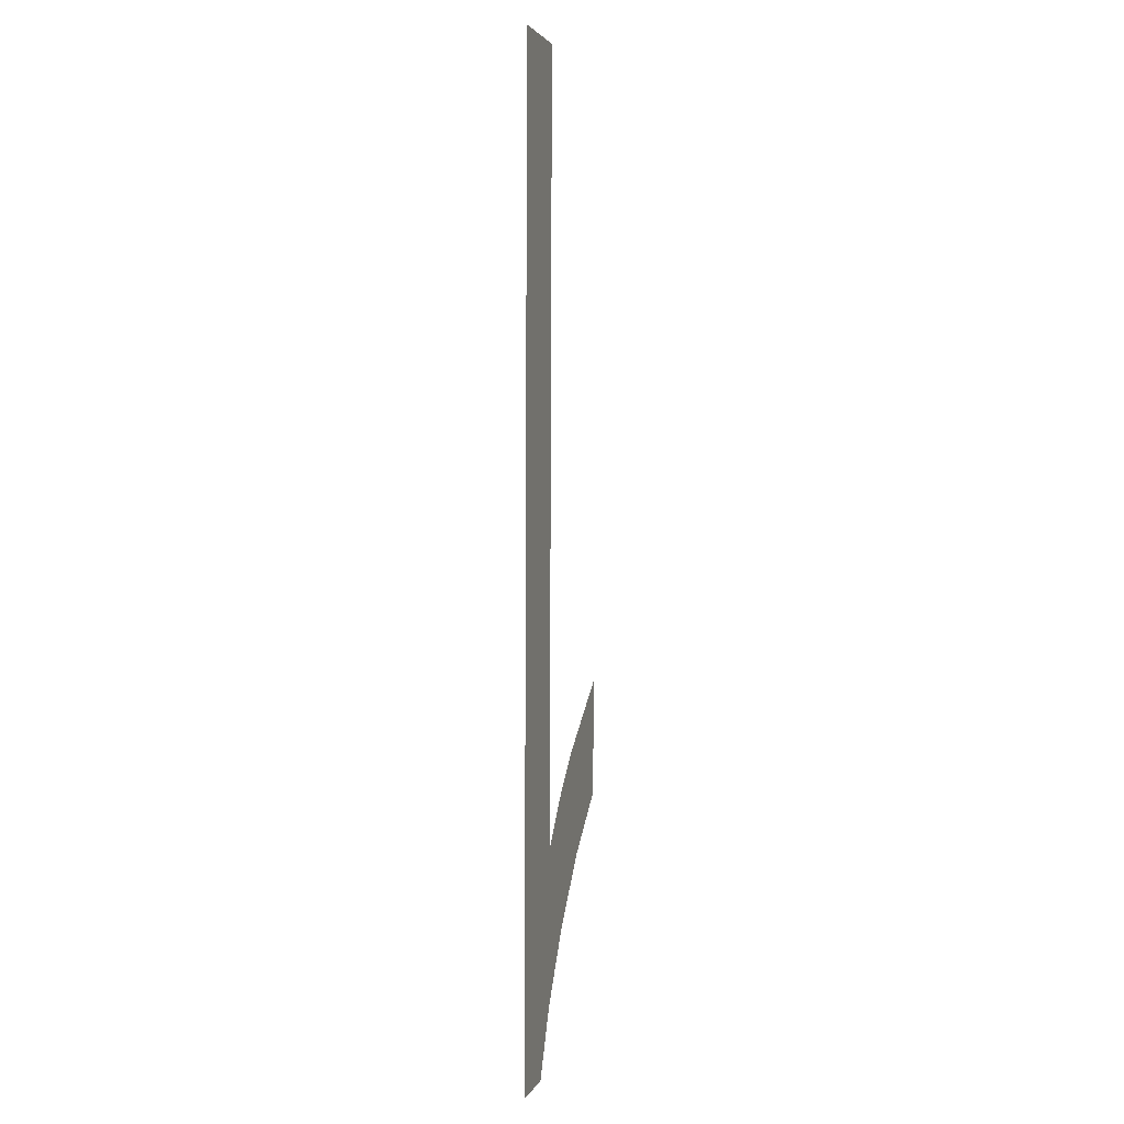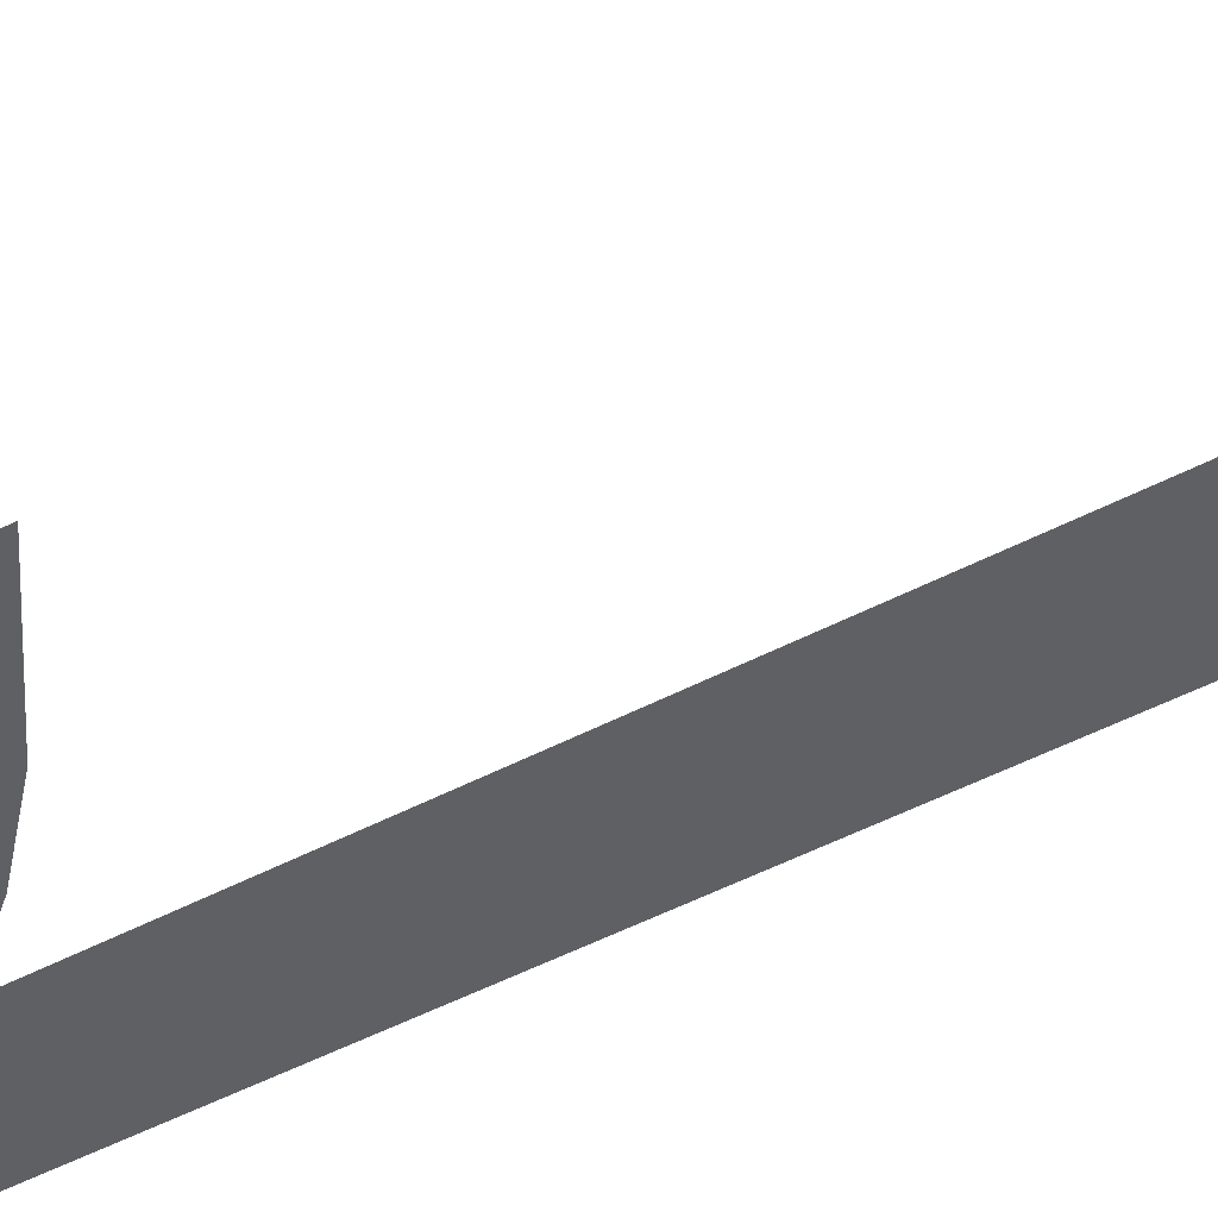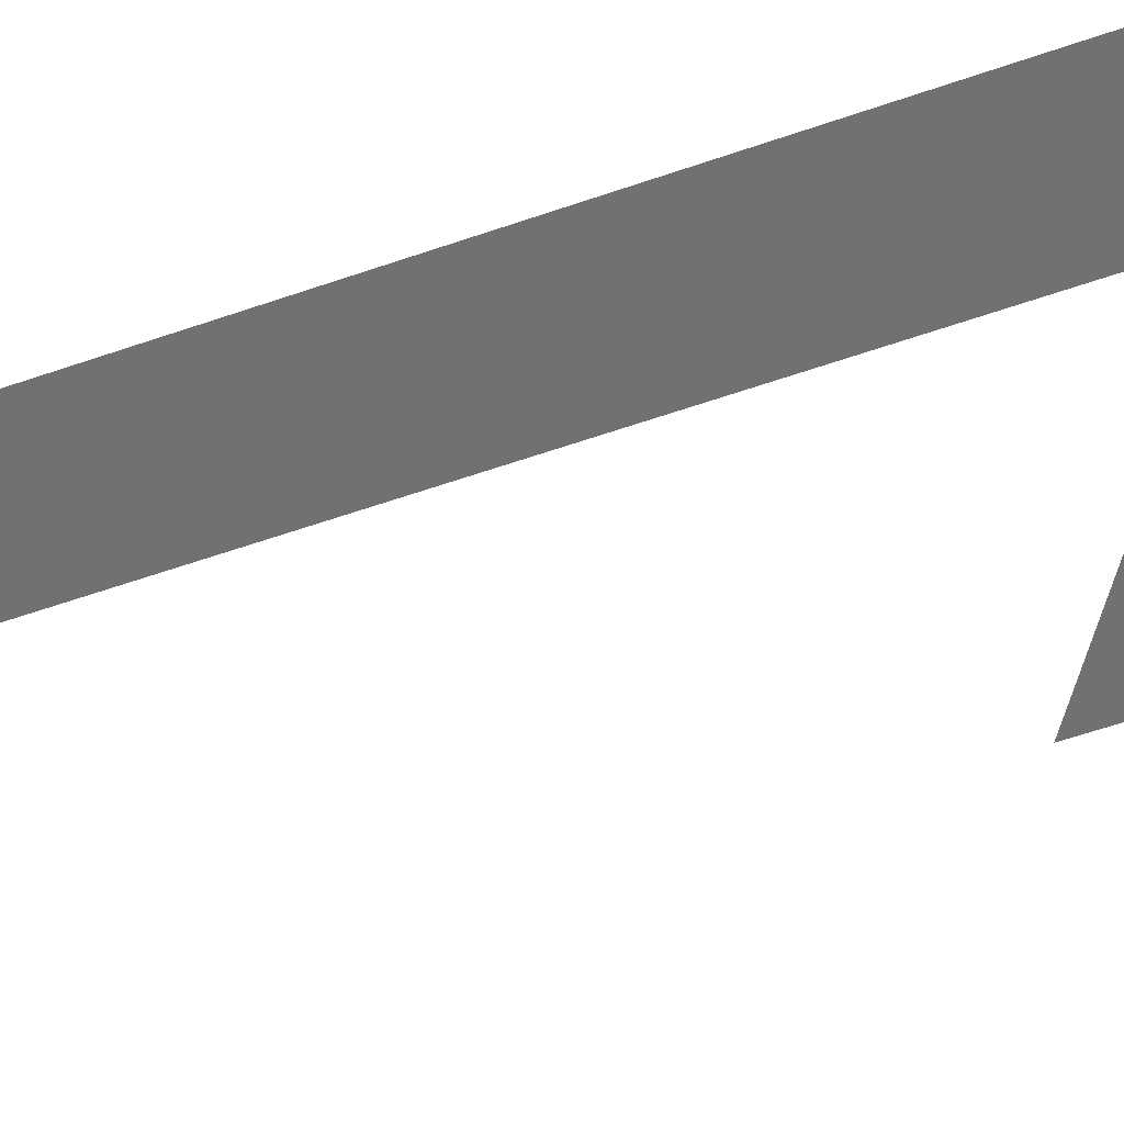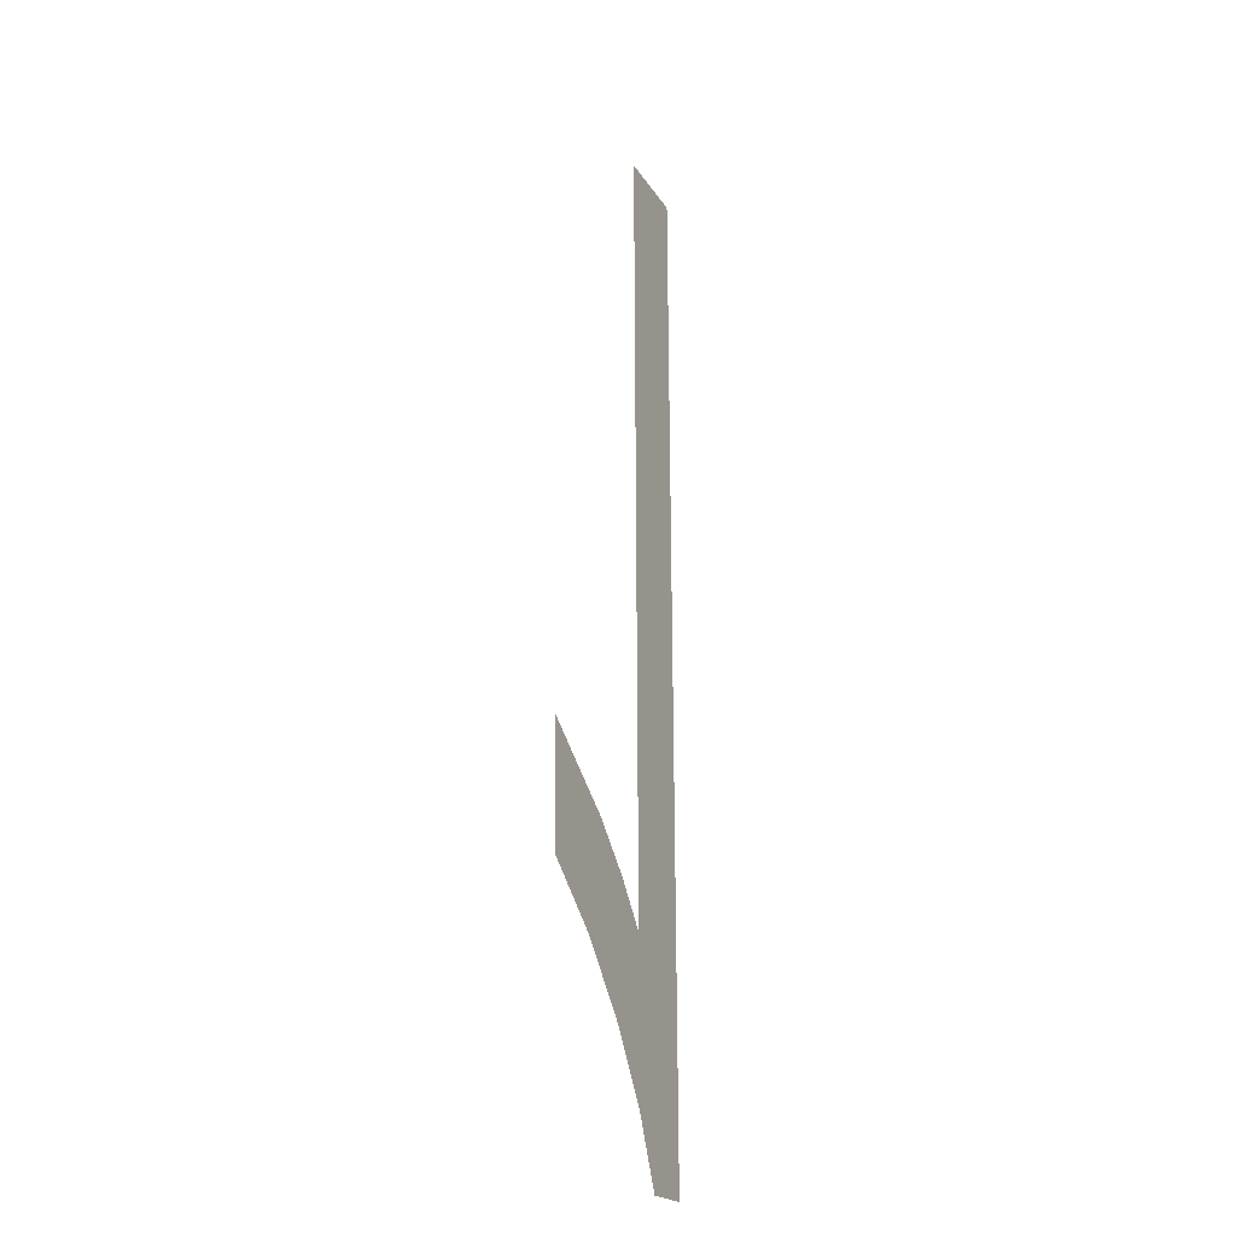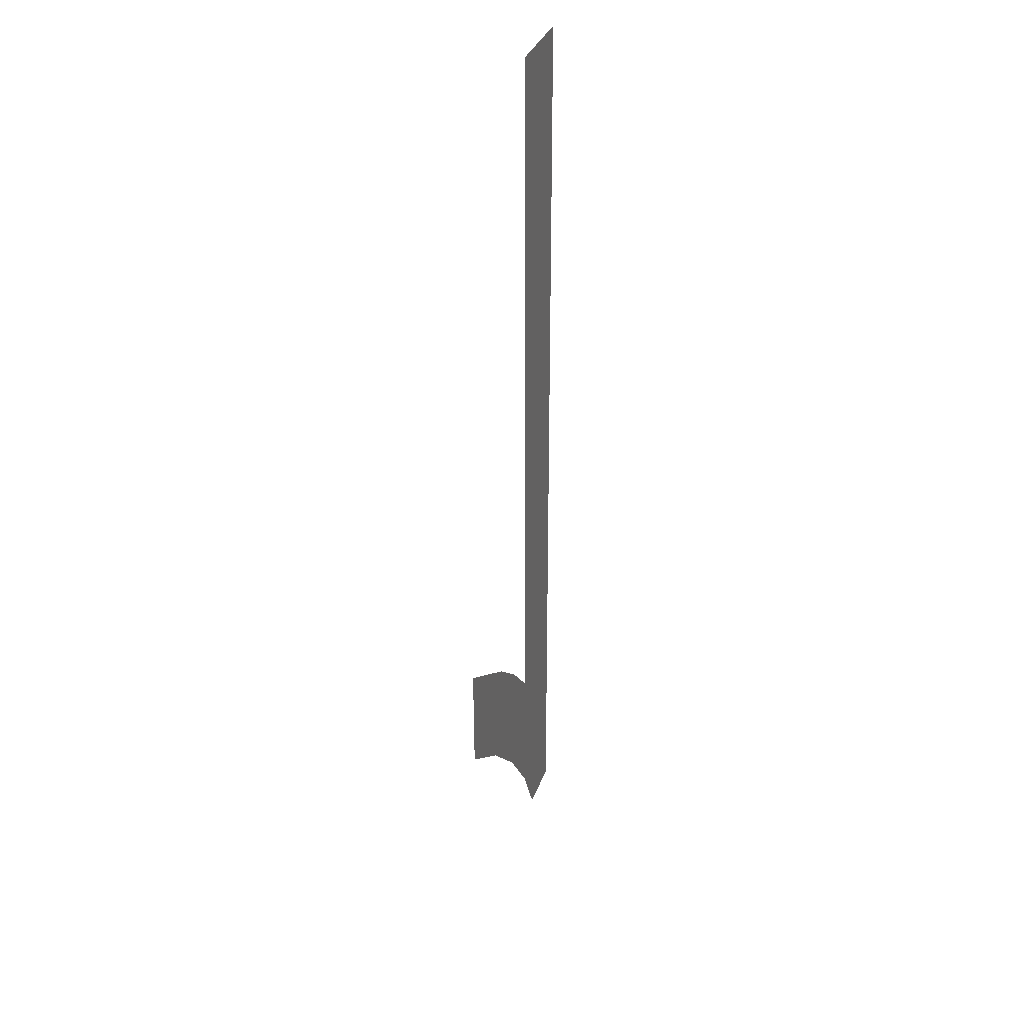
<metadata>
{"format":"obj","ext":"obj","renderer":"f3d","projection":"perspective","resolution":1024,"background":"white","views":[{"elev":2.5,"azim":105.0,"up":"+Z"},{"elev":-43.9,"azim":-57.6,"up":"+Y"},{"elev":-55.2,"azim":110.7,"up":"+Y"},{"elev":-20.9,"azim":-66.5,"up":"+Z"},{"elev":35.2,"azim":-71.1,"up":"+Z"}]}
</metadata>
<code>
o _1_1/_1/mesh83/mesh83-geometry#mesh83-geometry
v -0.4452 -0.1679 0.1533
v -0.4466 -0.1679 0.1569
v -0.4466 -0.1679 0.1544
v -0.4447 -0.1679 0.1556
v -0.444 -0.1679 0.152
v -0.4438 -0.1679 0.1547
v -0.443 -0.1679 0.1506
v -0.443 -0.1679 0.1538
v -0.443 -0.1679 0.1701
v -0.4412 -0.1679 0.1701
v -0.4424 -0.1679 0.1492
v -0.4412 -0.1679 0.1492
f 1 2 3
f 2 1 4
f 3 2 1
f 4 1 2
f 4 1 5
f 5 1 4
f 4 5 6
f 6 5 4
f 6 5 7
f 7 5 6
f 6 7 8
f 8 7 6
f 8 7 9
f 9 7 8
f 9 7 10
f 10 7 9
f 10 7 11
f 11 7 10
f 10 11 12
f 12 11 10

</code>
